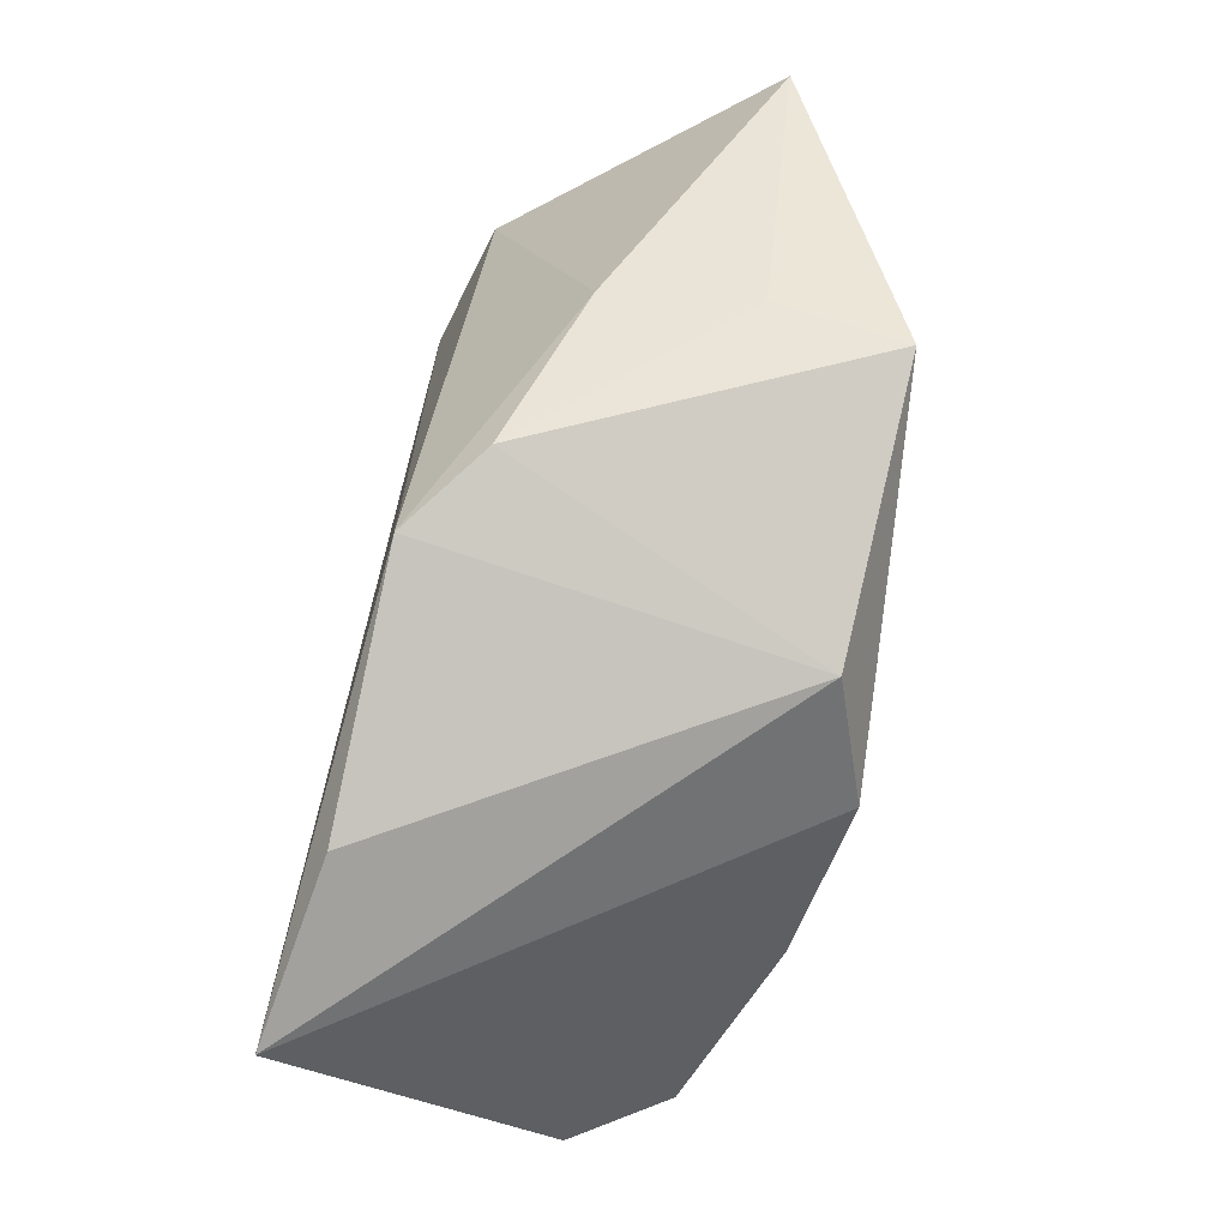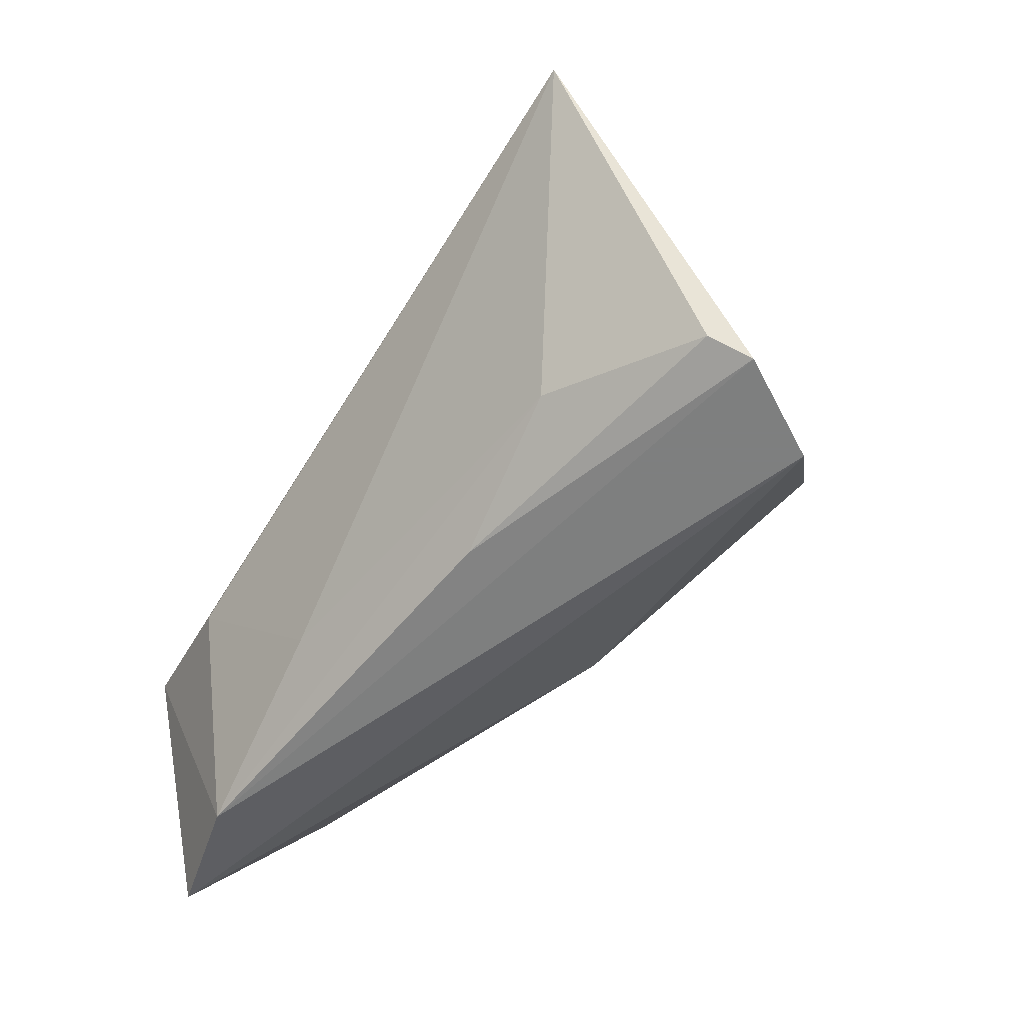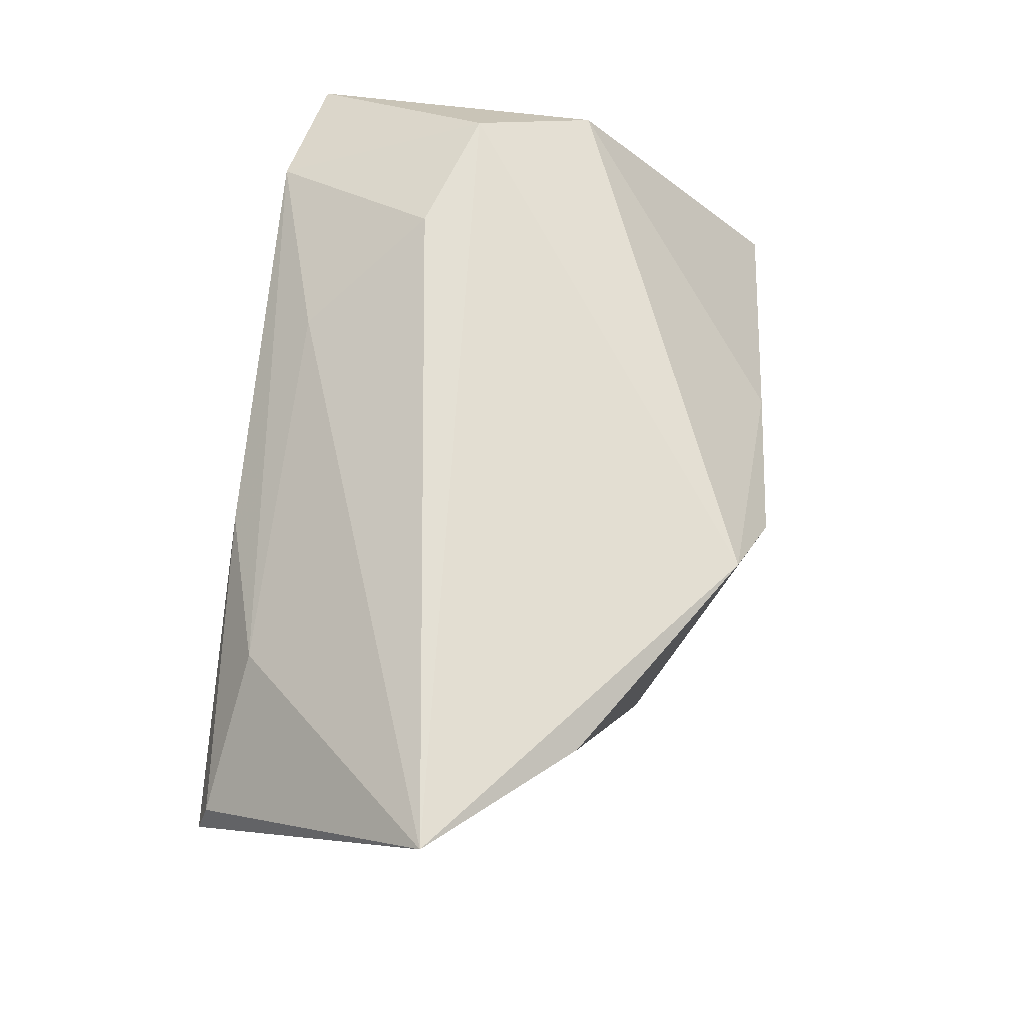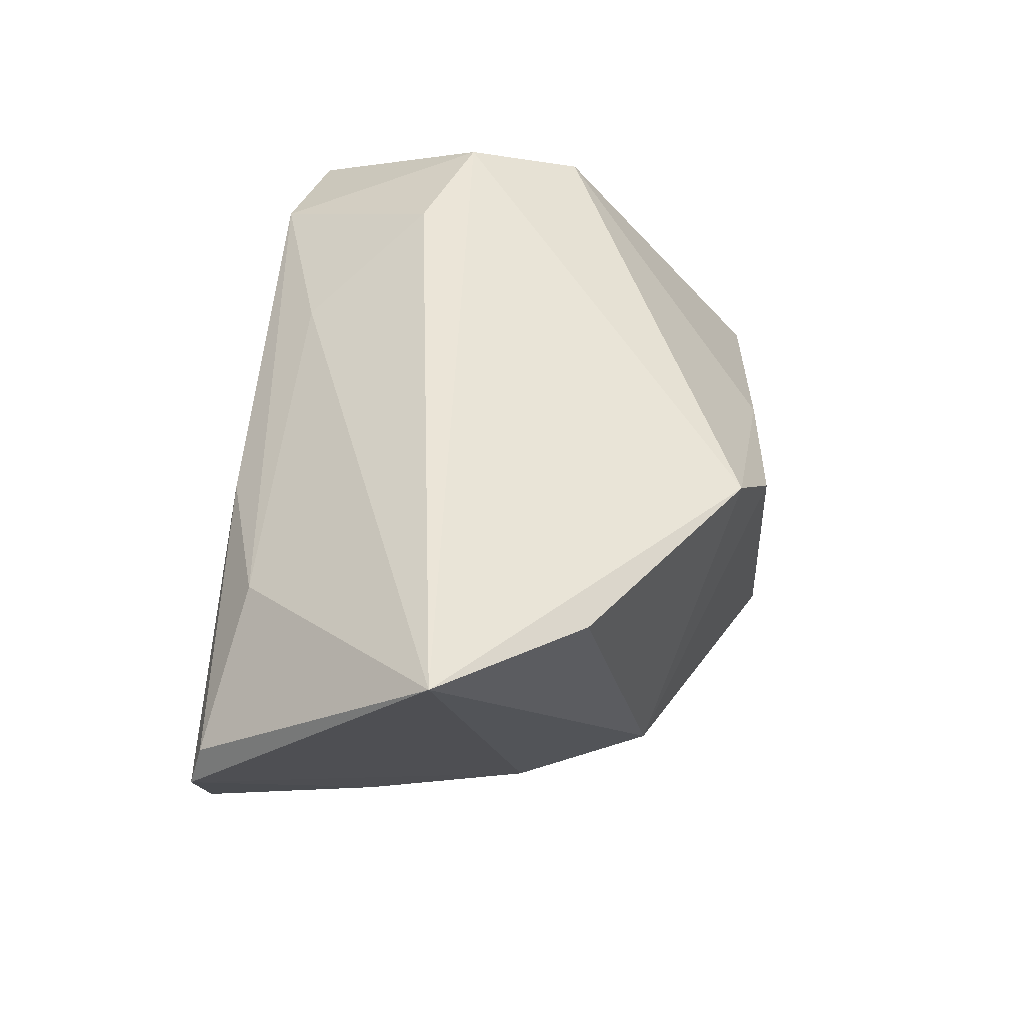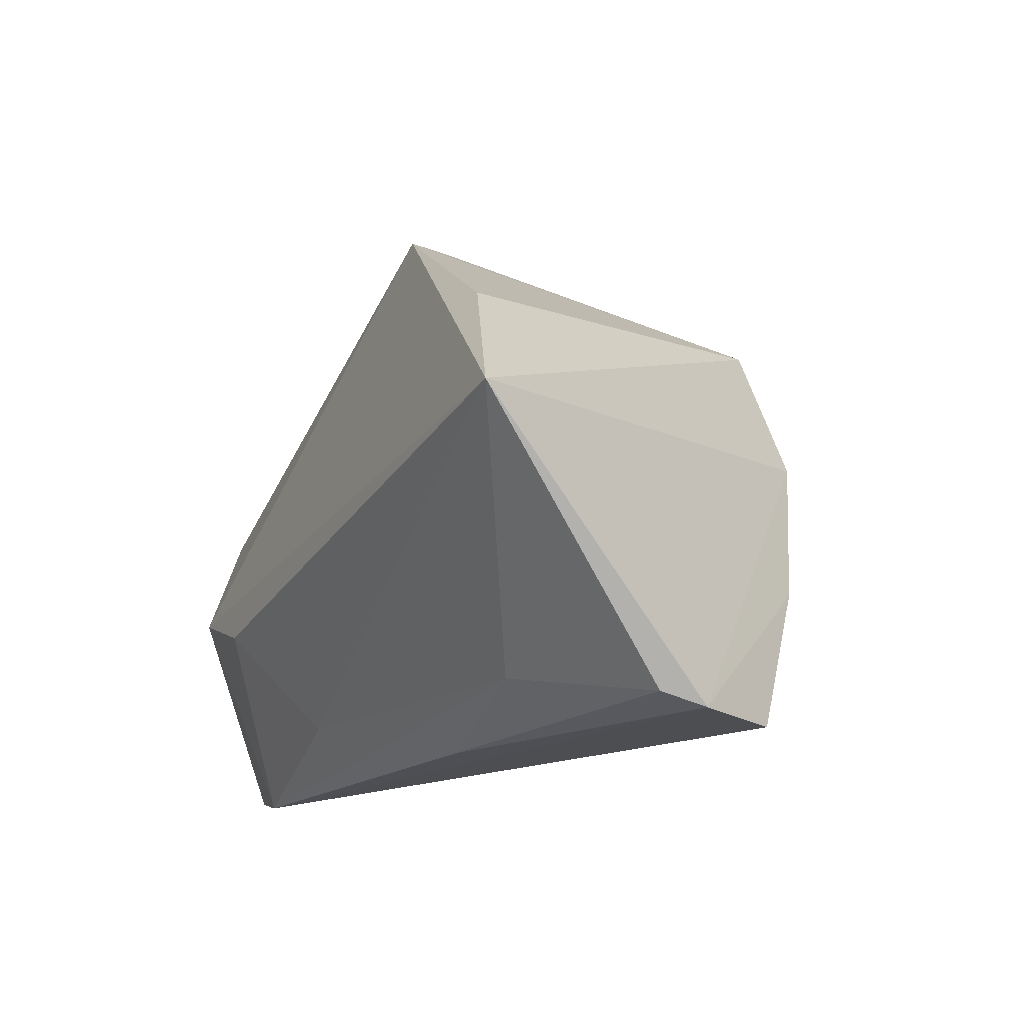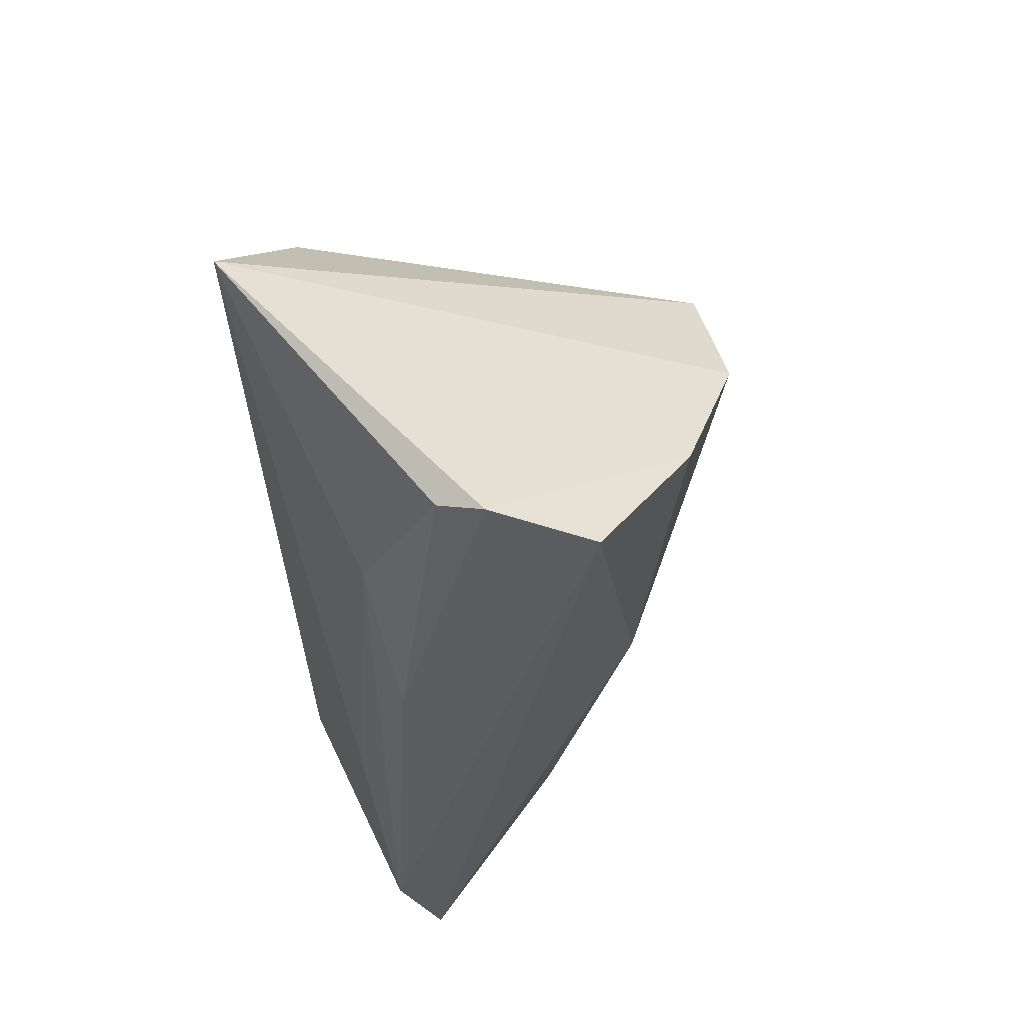
<metadata>
{"format":"obj","ext":"obj","renderer":"f3d","projection":"perspective","resolution":1024,"background":"white","views":[{"elev":56.4,"azim":97.8,"up":"+Y"},{"elev":-59.6,"azim":57.7,"up":"+Y"},{"elev":66.3,"azim":96.2,"up":"+Z"},{"elev":46.1,"azim":94.7,"up":"+Z"},{"elev":-17.0,"azim":64.7,"up":"+Y"},{"elev":-36.7,"azim":94.4,"up":"+Y"}]}
</metadata>
<code>
v 0.0581 -0.002973 0.02586
v -0.0121 -0.02696 0.01771
v -0.02437 -0.01283 0.02586
v -0.04721 0.006603 0.0181
v 0.03363 -0.01469 -0.02639
v 0.02544 0.004568 -0.03219
v -0.001497 -0.01732 -0.01848
v 0.04271 0.01358 0.01992
v -0.05233 -0.03075 0.01138
v -0.05087 0.0329 -0.01586
v -0.0481 -0.009813 -0.004957
v 0.03232 -0.02839 0.01144
v -0.01049 0.03679 -0.03243
v 0.05079 -0.0338 -0.004141
v -0.04071 -0.007567 0.02456
v -0.0154 0.0341 0.001222
v 0.01307 -0.03362 0.009042
v -0.03632 -0.0338 0.01529
v 0.04395 -0.0338 -0.01595
v 0.01579 0.03124 0.01691
v 0.006587 0.03515 0.008409
v 0.02026 0.02131 -0.02863
v 0.04986 -0.03229 0.001207
v -0.0149 0.03607 -0.0168
v -0.01913 0.01382 -0.02308
f 9 4 10
f 13 22 6
f 5 7 6
f 6 7 13
f 6 22 1
f 1 14 6
f 6 14 5
f 5 14 19
f 19 7 5
f 9 7 19
f 19 18 9
f 14 18 19
f 15 4 9
f 9 18 15
f 15 18 3
f 15 20 4
f 15 3 1
f 1 20 15
f 1 22 8
f 8 20 1
f 22 20 8
f 11 7 9
f 9 10 11
f 13 10 24
f 4 20 16
f 16 10 4
f 16 24 10
f 1 3 2
f 3 18 2
f 2 12 1
f 18 12 2
f 25 10 13
f 25 11 10
f 13 7 25
f 7 11 25
f 21 16 20
f 24 16 21
f 13 24 21
f 21 22 13
f 21 20 22
f 17 18 14
f 17 12 18
f 23 17 14
f 12 17 23
f 23 14 1
f 1 12 23

</code>
